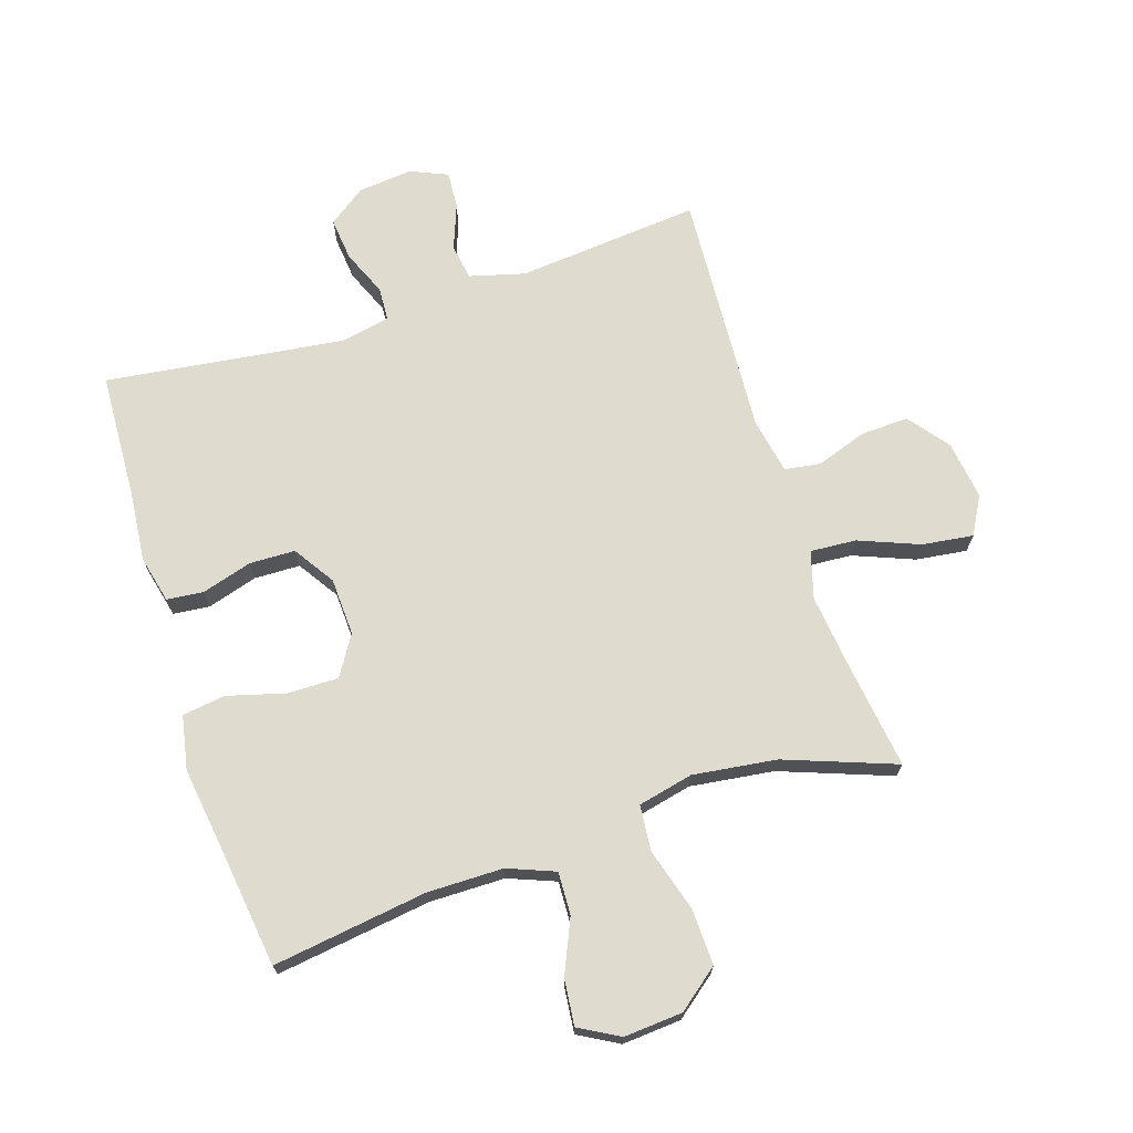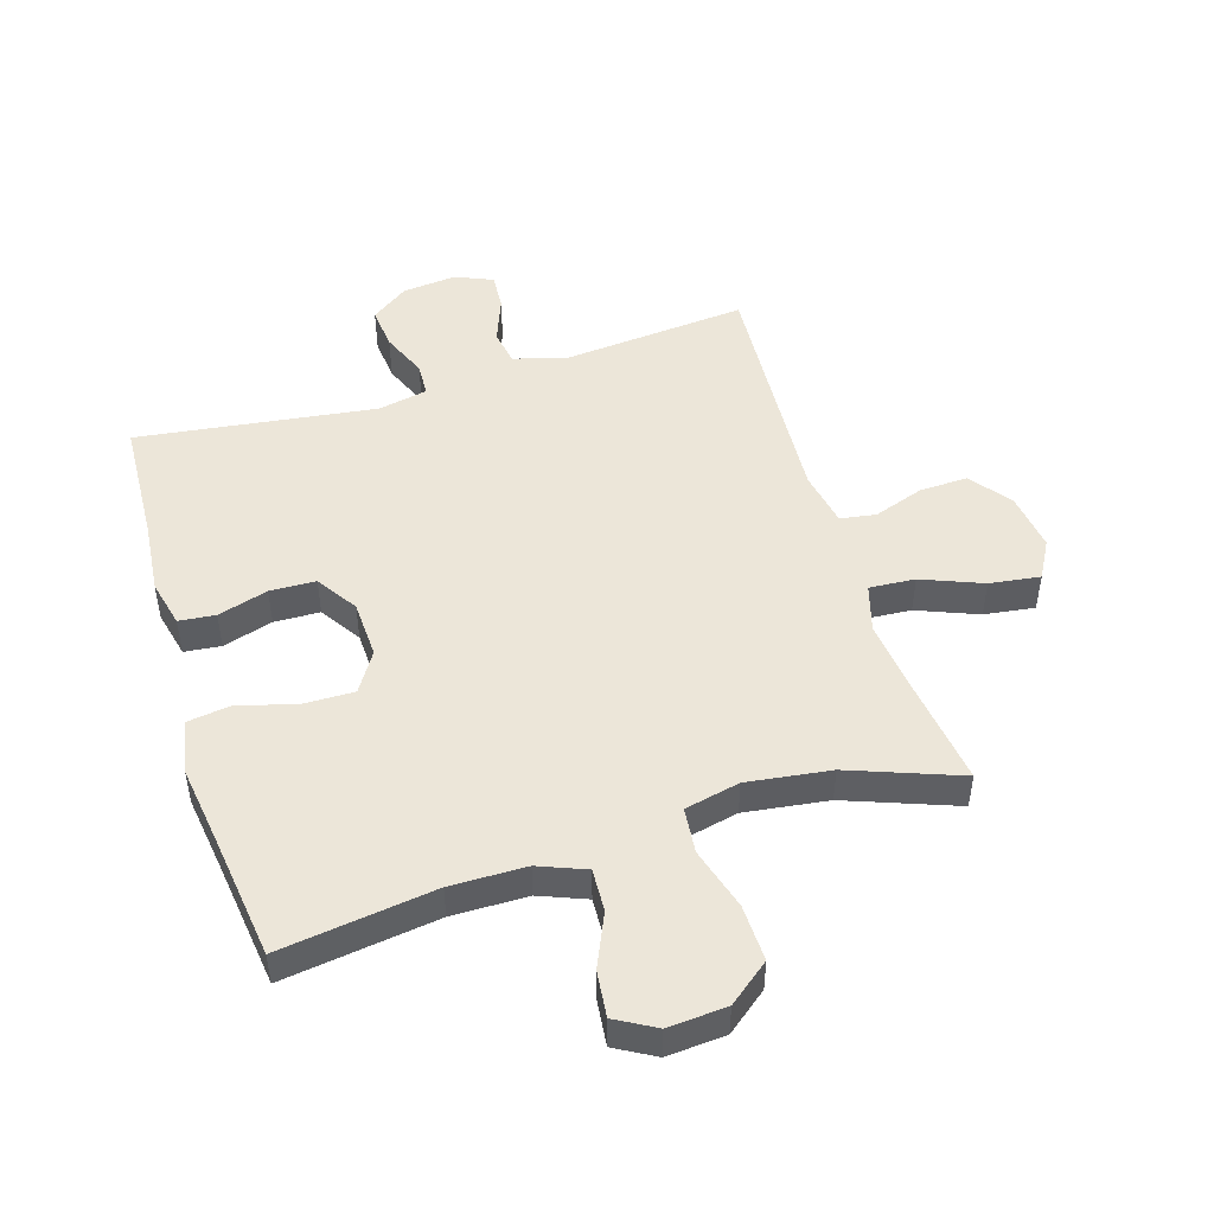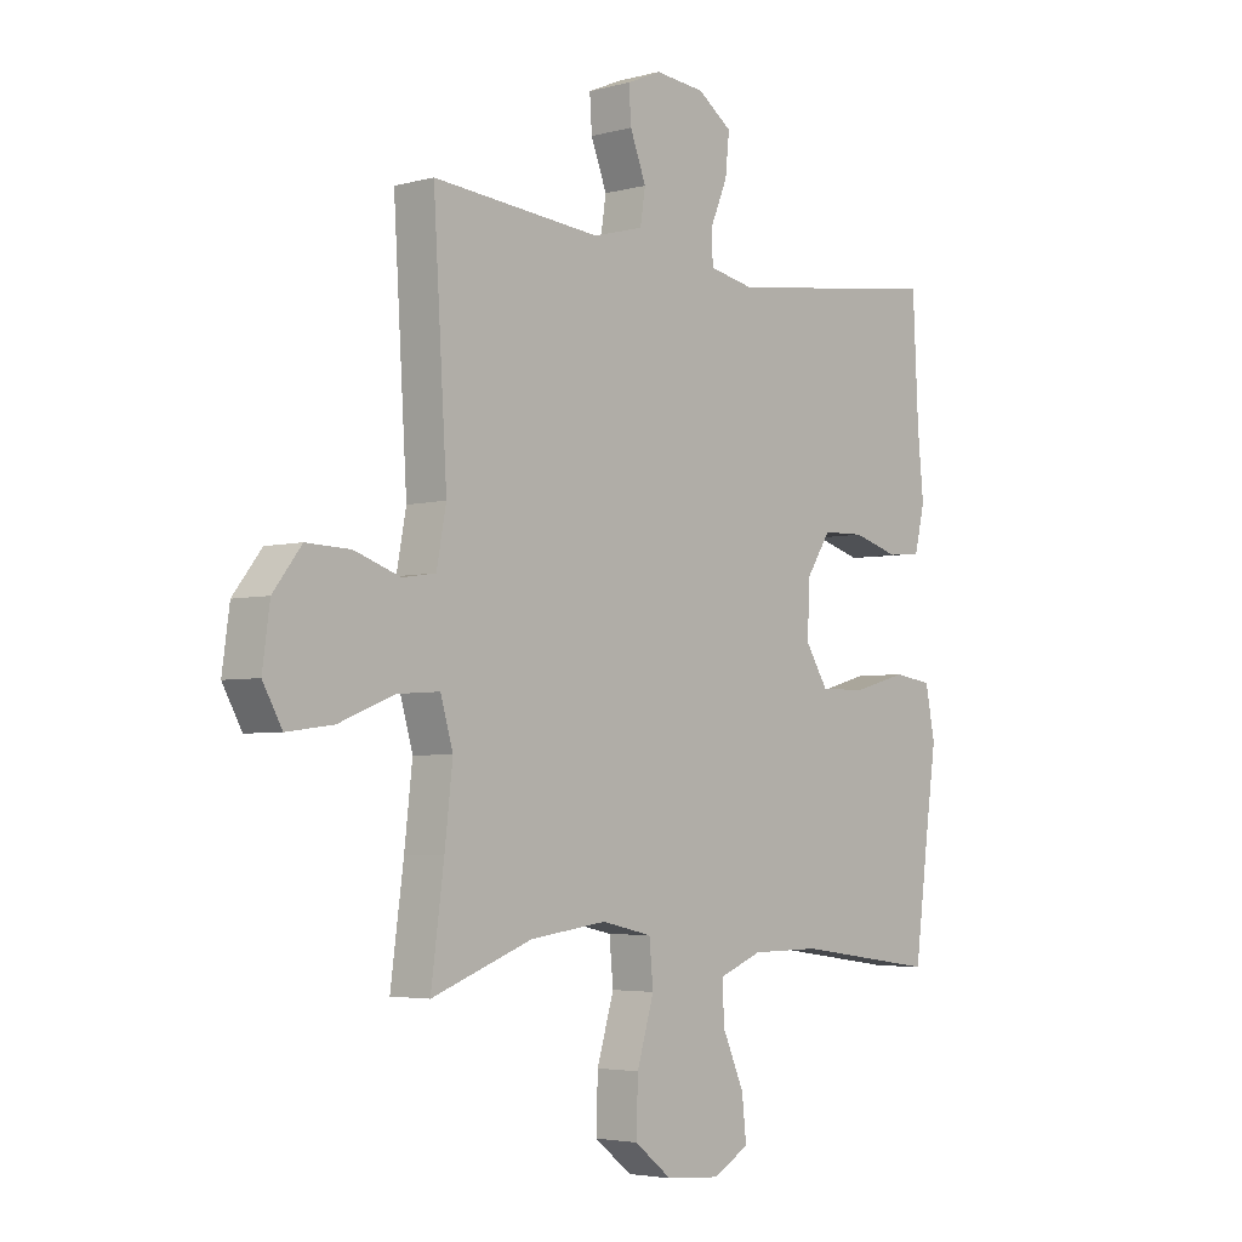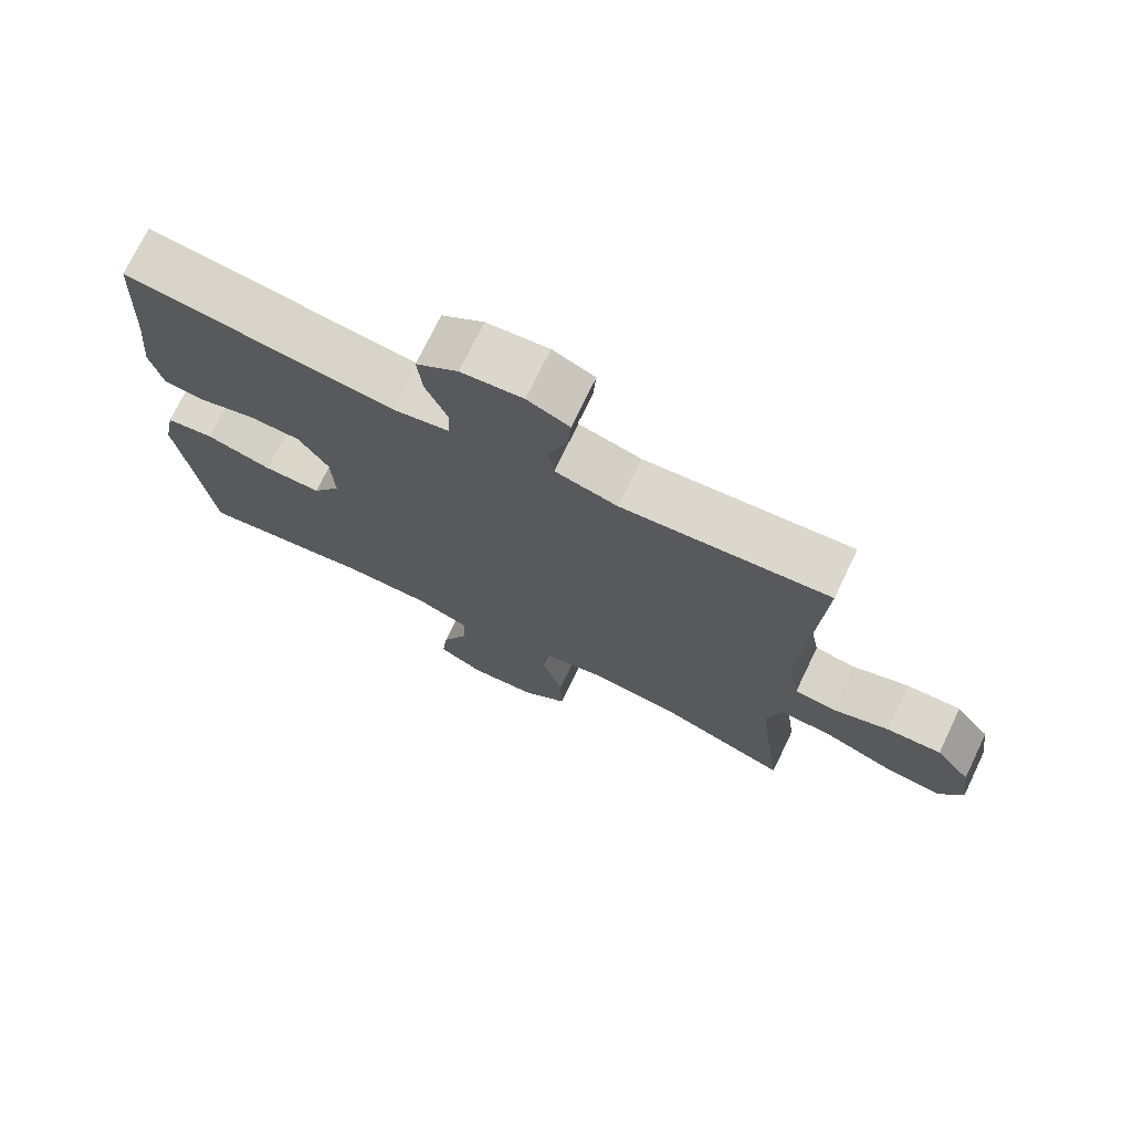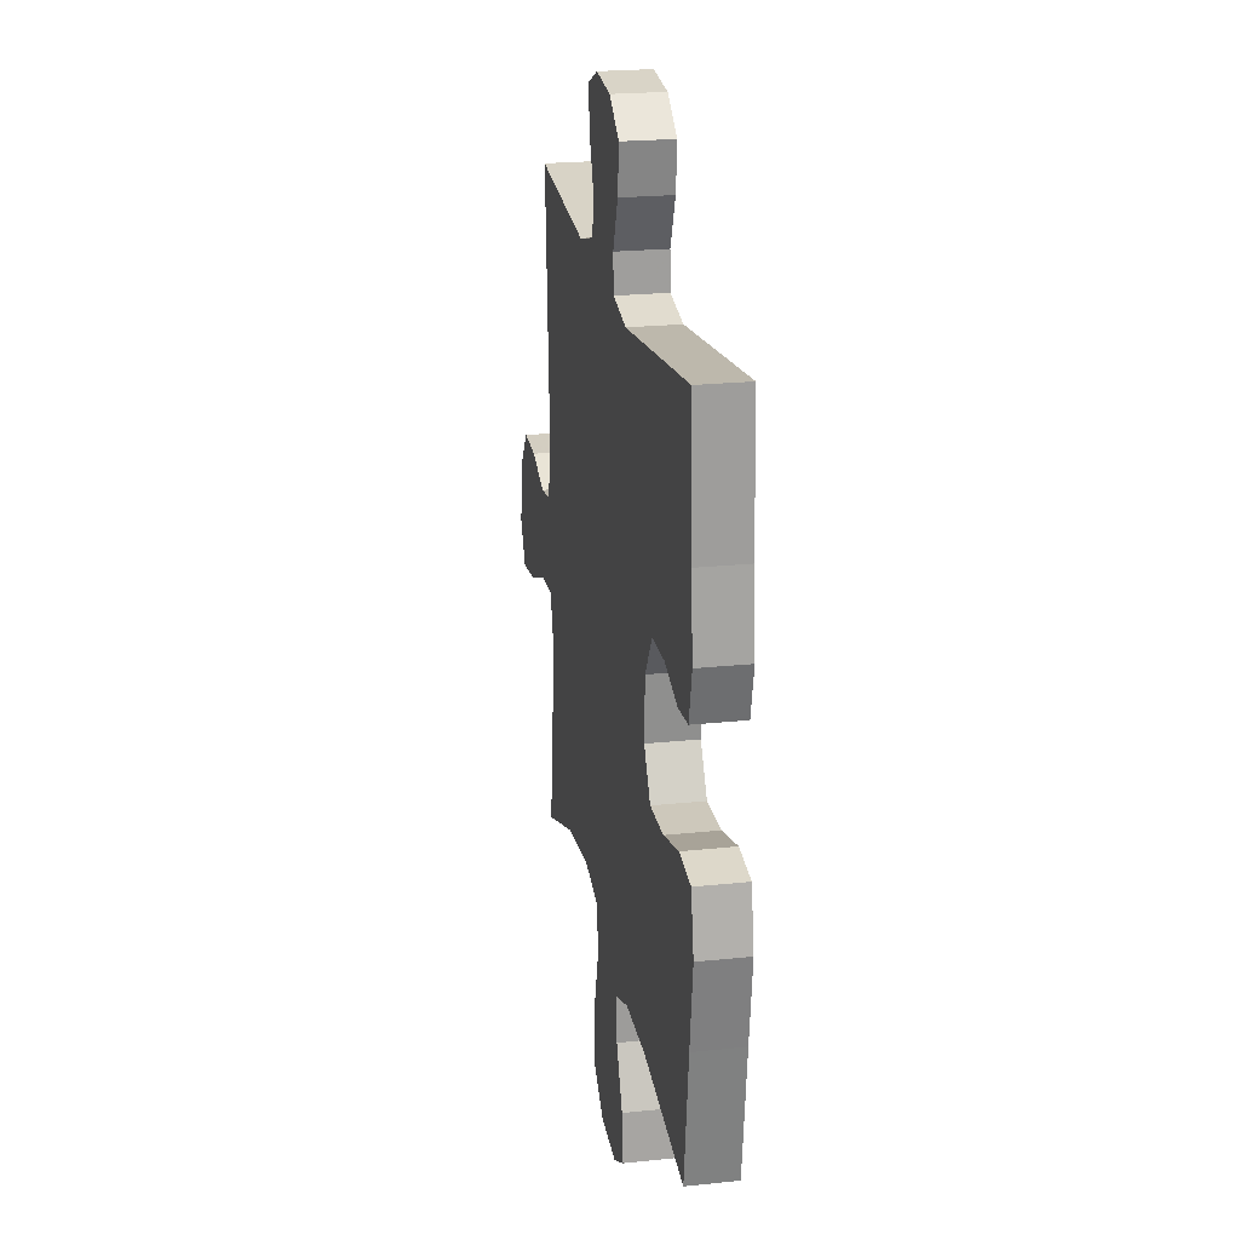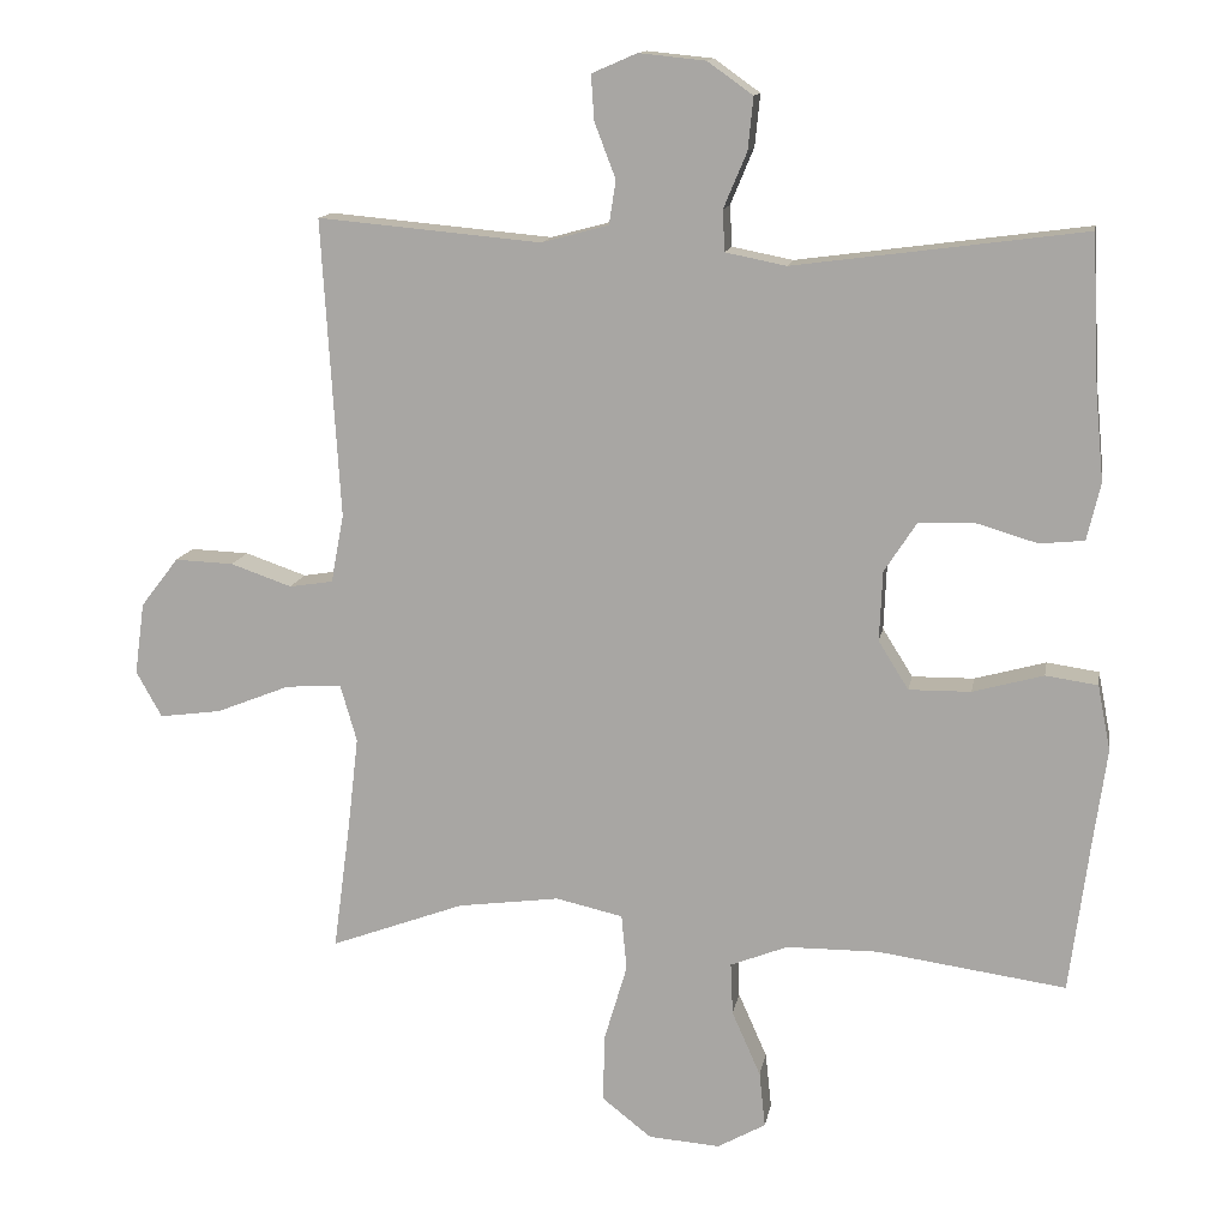
<metadata>
{"format":"obj","ext":"obj","renderer":"f3d","projection":"perspective","resolution":1024,"background":"white","views":[{"elev":70.3,"azim":162.0,"up":"+Y"},{"elev":48.8,"azim":162.9,"up":"+Y"},{"elev":-3.9,"azim":-48.5,"up":"+Z"},{"elev":73.3,"azim":-154.3,"up":"+Z"},{"elev":22.6,"azim":79.7,"up":"+Z"},{"elev":13.3,"azim":9.9,"up":"+Z"}]}
</metadata>
<code>
v 0.5 0.07 0.5
v 0.51 0.07 0.296
v 0.521 0.07 0.182
v 0.503 0.07 0.106
v 0.444 0.07 0.1
v 0.363 0.07 0.124
v 0.289 0.07 0.122
v 0.246 0.07 0.056
v 0.242 0.07 -0.037
v 0.282 0.07 -0.101
v 0.364 0.07 -0.1
v 0.458 0.07 -0.074
v 0.527 0.07 -0.084
v 0.544 0.07 -0.171
v 0.526 0.07 -0.3
v 0.5 0.07 -0.5
v 0.25 0.07 -0.465
v 0.128 0.07 -0.466
v 0.052 0.07 -0.496
v 0.055 0.07 -0.565
v 0.093 0.07 -0.651
v 0.101 0.07 -0.725
v 0.037 0.07 -0.761
v -0.058 0.07 -0.754
v -0.124 0.07 -0.702
v -0.121 0.07 -0.611
v -0.091 0.07 -0.51
v -0.098 0.07 -0.436
v -0.187 0.07 -0.416
v -0.322 0.07 -0.434
v -0.5 0.07 -0.5
v -0.477 0.07 -0.328
v -0.463 0.07 -0.206
v -0.485 0.07 -0.13
v -0.559 0.07 -0.135
v -0.657 0.07 -0.174
v -0.739 0.07 -0.185
v -0.773 0.07 -0.124
v -0.76 0.07 -0.029
v -0.71 0.07 0.036
v -0.632 0.07 0.033
v -0.551 0.07 0.005
v -0.493 0.07 0.014
v -0.476 0.07 0.104
v -0.5 0.07 0.5
v -0.204 0.07 0.473
v -0.115 0.07 0.497
v -0.106 0.07 0.555
v -0.134 0.07 0.628
v -0.138 0.07 0.688
v -0.078 0.07 0.714
v 0.01 0.07 0.705
v 0.07 0.07 0.662
v 0.063 0.07 0.593
v 0.032 0.07 0.519
v 0.035 0.07 0.465
v 0.115 0.07 0.449
v 0.5 0 0.5
v 0.51 0 0.296
v 0.521 0 0.182
v 0.503 0 0.106
v 0.444 0 0.1
v 0.363 0 0.124
v 0.289 0 0.122
v 0.246 0 0.056
v 0.242 0 -0.037
v 0.282 0 -0.101
v 0.364 0 -0.1
v 0.458 0 -0.074
v 0.527 0 -0.084
v 0.544 0 -0.171
v 0.526 0 -0.3
v 0.5 0 -0.5
v 0.25 0 -0.465
v 0.128 0 -0.466
v 0.052 0 -0.496
v 0.055 0 -0.565
v 0.093 0 -0.651
v 0.101 0 -0.725
v 0.037 0 -0.761
v -0.058 0 -0.754
v -0.124 0 -0.702
v -0.121 0 -0.611
v -0.091 0 -0.51
v -0.098 0 -0.436
v -0.187 0 -0.416
v -0.322 0 -0.434
v -0.5 0 -0.5
v -0.477 0 -0.328
v -0.463 0 -0.206
v -0.485 0 -0.13
v -0.559 0 -0.135
v -0.657 0 -0.174
v -0.739 0 -0.185
v -0.773 0 -0.124
v -0.76 0 -0.029
v -0.71 0 0.036
v -0.632 0 0.033
v -0.551 0 0.005
v -0.493 0 0.014
v -0.476 0 0.104
v -0.5 0 0.5
v -0.204 0 0.473
v -0.115 0 0.497
v -0.106 0 0.555
v -0.134 0 0.628
v -0.138 0 0.688
v -0.078 0 0.714
v 0.01 0 0.705
v 0.07 0 0.662
v 0.063 0 0.593
v 0.032 0 0.519
v 0.035 0 0.465
v 0.115 0 0.449
f 53 54 55
f 52 53 55
f 51 52 55
f 50 51 55
f 49 50 55
f 48 49 55
f 47 48 55 56
f 46 47 56
f 44 45 46
f 46 56 57
f 44 46 57
f 43 44 57
f 40 41 42
f 39 40 42
f 38 39 42
f 37 38 42
f 36 37 42
f 35 36 42
f 34 35 42 43
f 57 1 2
f 43 57 2
f 34 43 2
f 33 34 2
f 30 31 32
f 29 30 32 33
f 25 26 27
f 24 25 27
f 23 24 27
f 22 23 27
f 21 22 27
f 20 21 27
f 19 20 27 28
f 18 19 28
f 28 29 33
f 18 28 33
f 17 18 33
f 13 14 15
f 12 13 15
f 11 12 15
f 16 17 33
f 15 16 33
f 11 15 33
f 10 11 33
f 4 5 6
f 3 4 6
f 2 3 6
f 2 6 7
f 33 2 7
f 9 10 33
f 8 9 33
f 7 8 33
f 112 111 110
f 112 110 109
f 112 109 108
f 112 108 107
f 112 107 106
f 112 106 105
f 113 112 105 104
f 113 104 103
f 103 102 101
f 114 113 103
f 114 103 101
f 114 101 100
f 99 98 97
f 99 97 96
f 99 96 95
f 99 95 94
f 99 94 93
f 99 93 92
f 100 99 92 91
f 59 58 114
f 59 114 100
f 59 100 91
f 59 91 90
f 89 88 87
f 90 89 87 86
f 84 83 82
f 84 82 81
f 84 81 80
f 84 80 79
f 84 79 78
f 84 78 77
f 85 84 77 76
f 85 76 75
f 90 86 85
f 90 85 75
f 90 75 74
f 72 71 70
f 72 70 69
f 72 69 68
f 90 74 73
f 90 73 72
f 90 72 68
f 90 68 67
f 63 62 61
f 63 61 60
f 63 60 59
f 64 63 59
f 64 59 90
f 90 67 66
f 90 66 65
f 90 65 64
f 1 58 59 2
f 2 59 60 3
f 3 60 61 4
f 4 61 62 5
f 5 62 63 6
f 6 63 64 7
f 7 64 65 8
f 8 65 66 9
f 9 66 67 10
f 10 67 68 11
f 11 68 69 12
f 12 69 70 13
f 13 70 71 14
f 14 71 72 15
f 15 72 73 16
f 16 73 74 17
f 17 74 75 18
f 18 75 76 19
f 19 76 77 20
f 20 77 78 21
f 21 78 79 22
f 22 79 80 23
f 23 80 81 24
f 24 81 82 25
f 25 82 83 26
f 26 83 84 27
f 27 84 85 28
f 28 85 86 29
f 29 86 87 30
f 30 87 88 31
f 31 88 89 32
f 32 89 90 33
f 33 90 91 34
f 34 91 92 35
f 35 92 93 36
f 36 93 94 37
f 37 94 95 38
f 38 95 96 39
f 39 96 97 40
f 40 97 98 41
f 41 98 99 42
f 42 99 100 43
f 43 100 101 44
f 44 101 102 45
f 45 102 103 46
f 46 103 104 47
f 47 104 105 48
f 48 105 106 49
f 49 106 107 50
f 50 107 108 51
f 51 108 109 52
f 52 109 110 53
f 53 110 111 54
f 54 111 112 55
f 55 112 113 56
f 56 113 114 57
f 57 114 58 1

</code>
